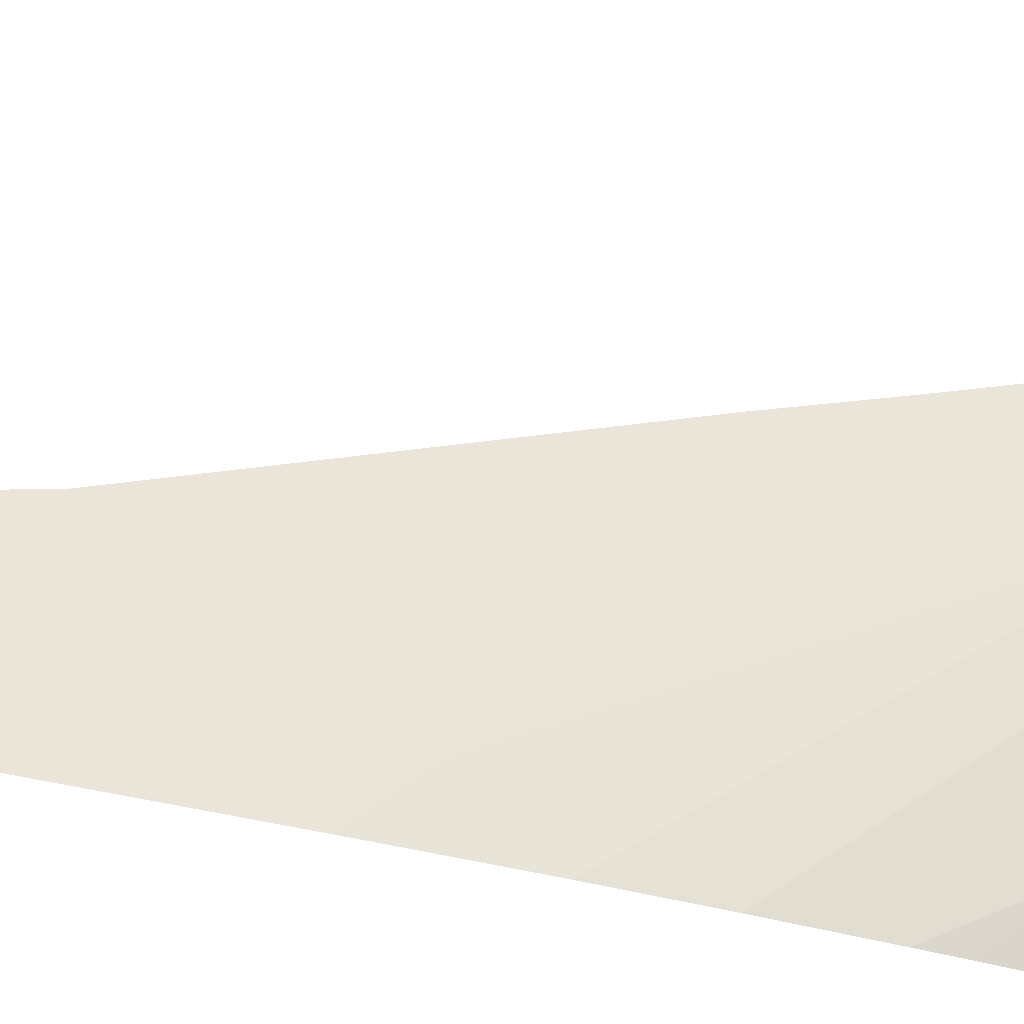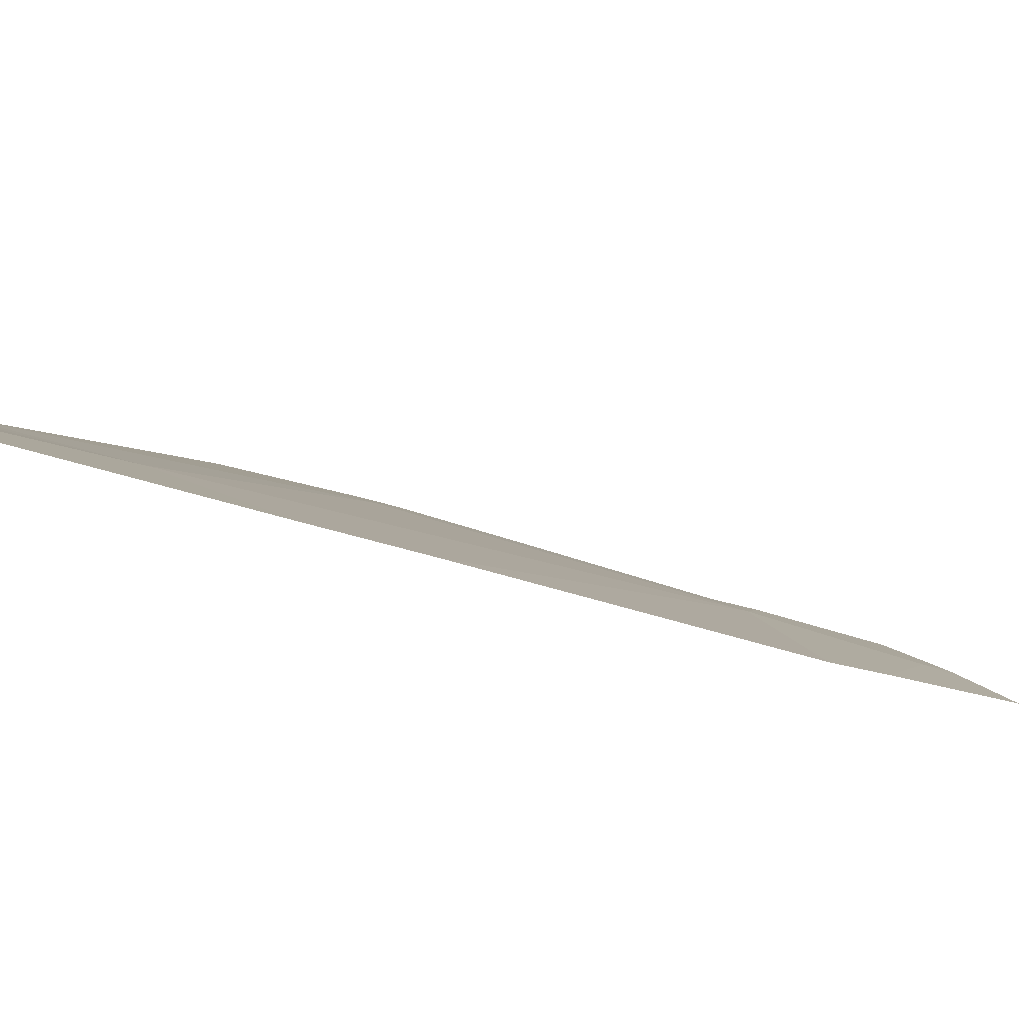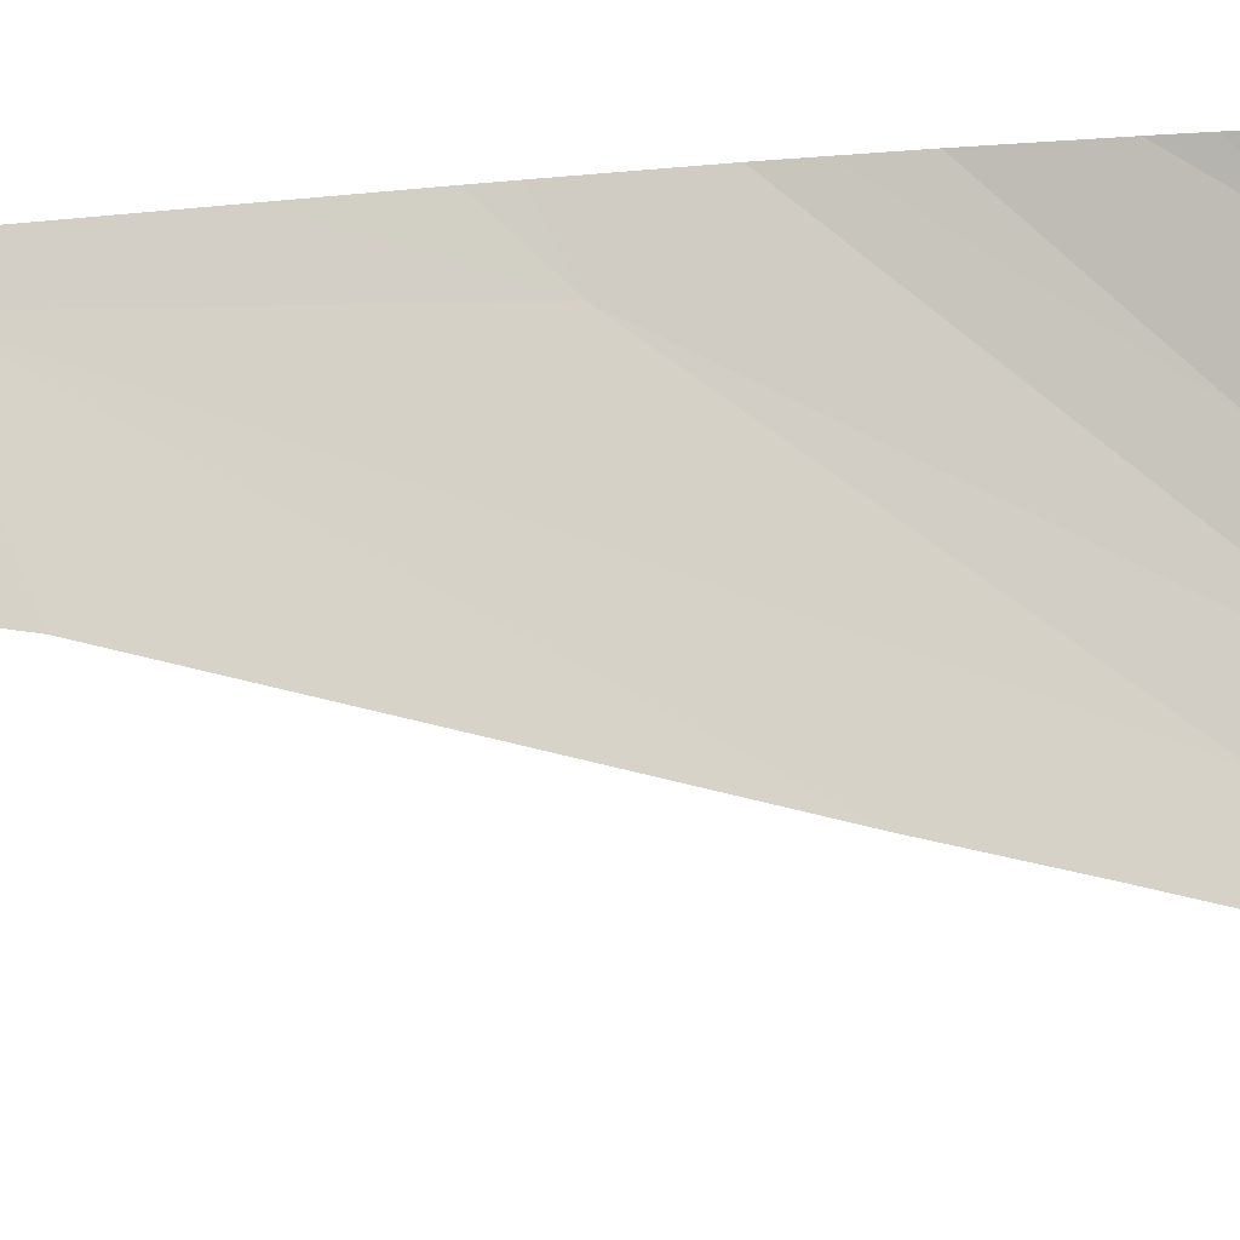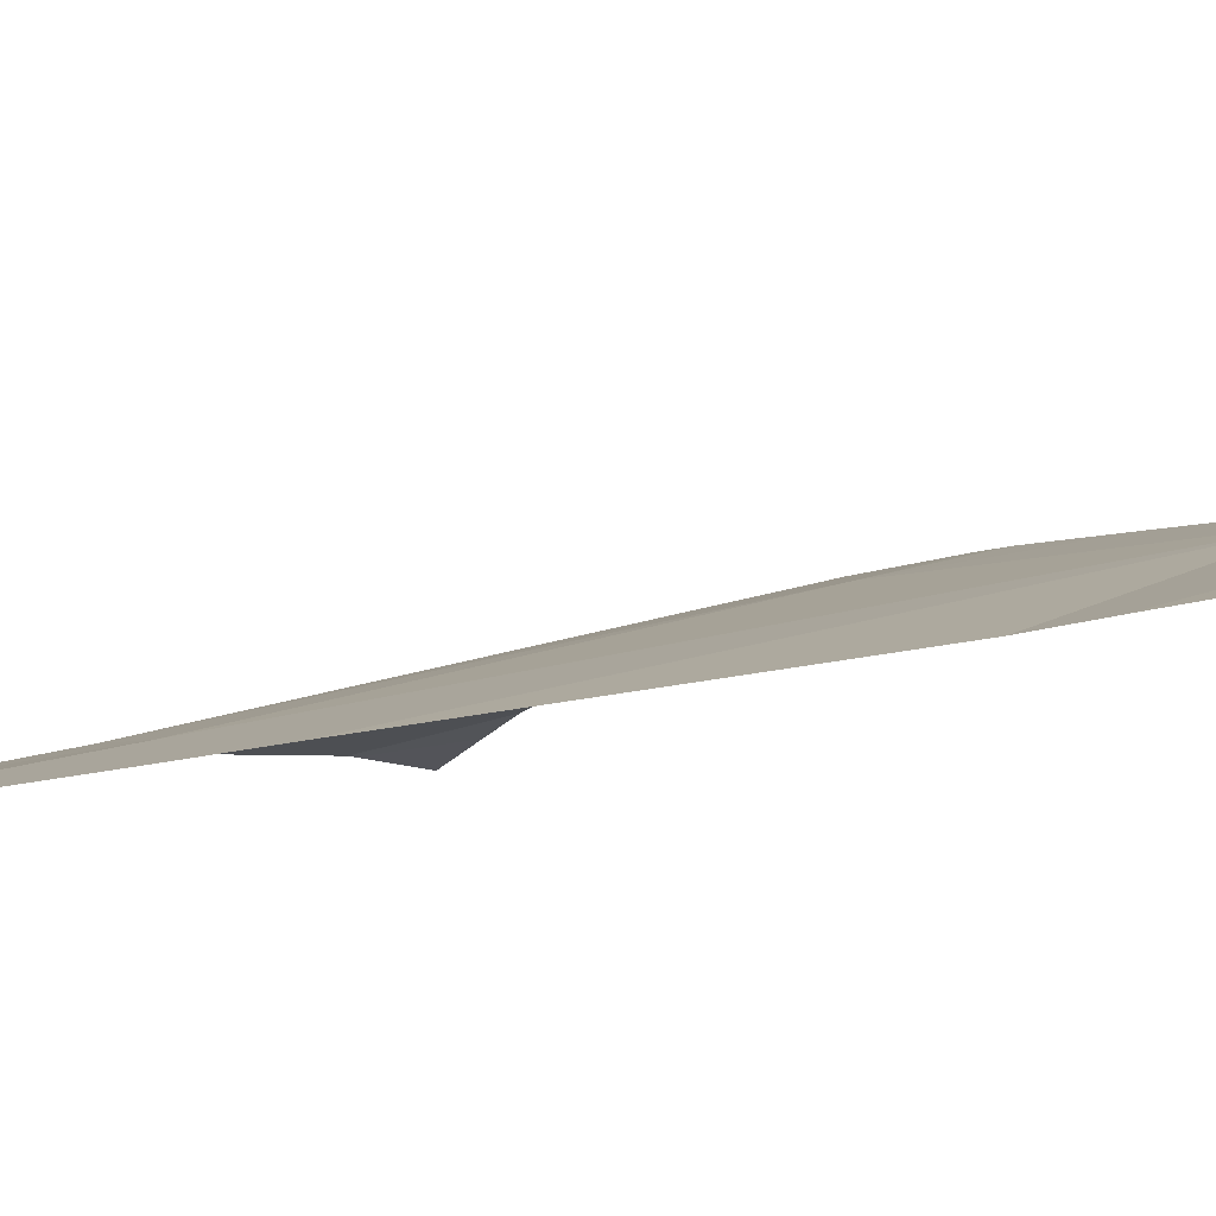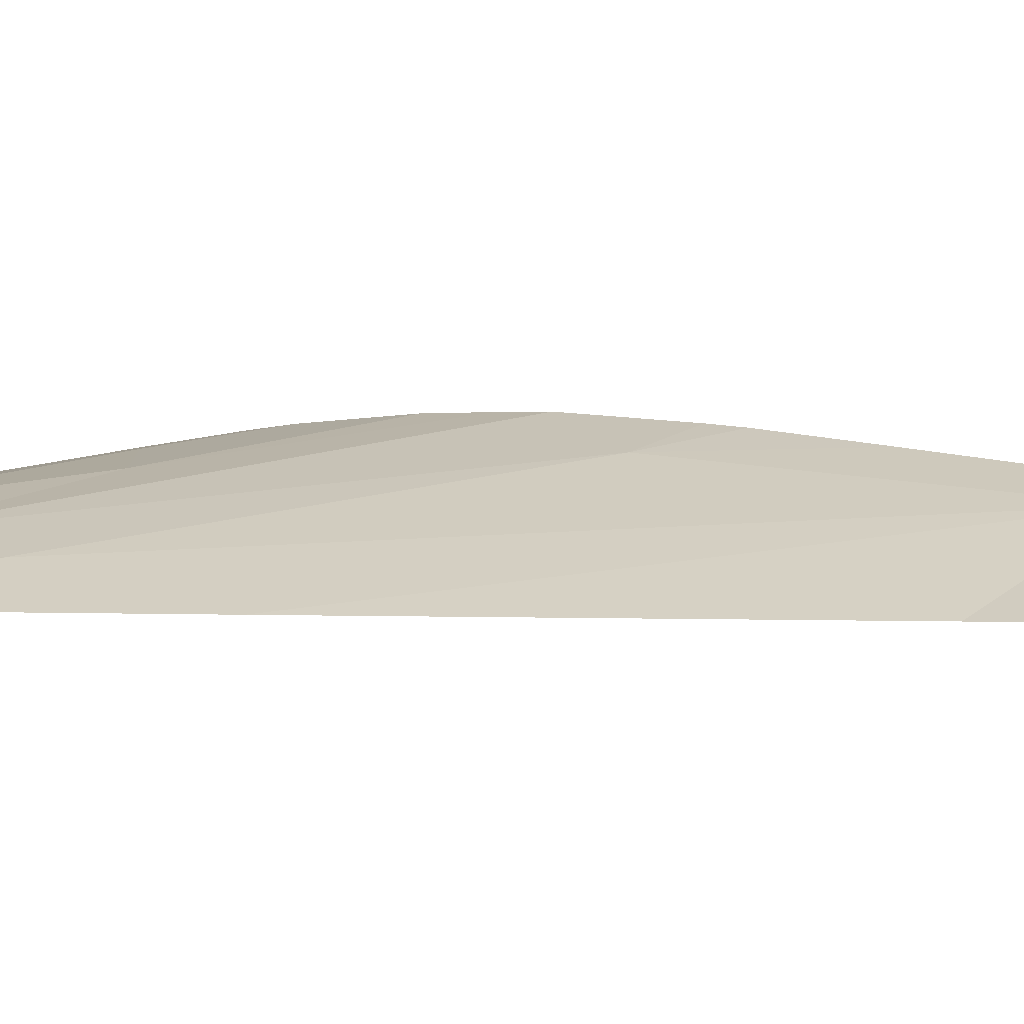
<metadata>
{"format":"obj","ext":"obj","renderer":"f3d","projection":"perspective","resolution":1024,"background":"white","views":[{"elev":78.8,"azim":-78.9,"up":"+Z"},{"elev":-12.3,"azim":53.8,"up":"+Z"},{"elev":-76.5,"azim":-85.9,"up":"+Z"},{"elev":-12.6,"azim":144.8,"up":"+Z"},{"elev":1.8,"azim":116.4,"up":"+Z"}]}
</metadata>
<code>
v 106.4 1037 180.8
v 106.4 1044 180.1
v 108.9 1001 180.7
v 106.4 1015 182.6
v 106.4 1044 180.1
v 109.4 1044 178.8
v 117.4 1001 179.8
v 106.4 1024 182.3
v 106.4 1001 180.6
v 112.5 1009 181
v 108.9 1007 181.5
v 110.6 1044 178.3
v 106.4 1025 182.2
v 106.4 1017 182.6
v 106.4 1005 181.5
v 106.4 1030 181.7
v 106.4 1009 182
v 109 1023 181.5
v 116.8 1001 179.9
v 109.6 1001 180.6
v 106.4 1003 181.1
v 106.4 1011 182.2
v 108 1037 180.2
v 109.2 1001 180.7
v 109.6 1043 178.9
v 106.4 1039 180.7
v 106.4 1017 182.6
v 125.1 1001 177.4
v 123.7 1001 178
v 106.4 1019 182.6
v 109 1023 181.5
v 112.4 1044 177.4
v 117.4 1001 179.8
v 119.6 1009 178.7
v 113.9 1037 177.4
v 118.1 1001 179.7
v 106.4 1024 182.3
v 120.4 1001 179.2
v 108 1037 180.2
v 121 1001 178.9
v 112.5 1009 181
v 114.5 1035 177.4
v 121.6 1012 177.4
v 120.1 1017 177.4
v 119.2 1001 179.4
v 110.6 1044 178.3
v 109.6 1043 178.9
v 118.9 1005 179.4
g 091_W_Aya_100K_01
f 18 1 16
g 091_W_Aya_100K_01
f 1 23 26
g 091_W_Aya_100K_01
f 23 25 2
g 091_W_Aya_100K_01
f 23 2 26
g 091_W_Aya_100K_01
f 11 10 4
g 091_W_Aya_100K_01
f 21 3 24
g 091_W_Aya_100K_01
f 18 23 1
g 091_W_Aya_100K_01
f 11 7 10
g 091_W_Aya_100K_01
f 4 10 14
g 091_W_Aya_100K_01
f 20 19 11
g 091_W_Aya_100K_01
f 8 18 13
g 091_W_Aya_100K_01
f 24 20 11
g 091_W_Aya_100K_01
f 11 19 7
g 091_W_Aya_100K_01
f 13 18 16
g 091_W_Aya_100K_01
f 3 21 9
g 091_W_Aya_100K_01
f 11 4 22
g 091_W_Aya_100K_01
f 17 11 22
g 091_W_Aya_100K_01
f 24 11 17
g 091_W_Aya_100K_01
f 21 24 15
g 091_W_Aya_100K_01
f 25 12 6
g 091_W_Aya_100K_01
f 25 5 2
g 091_W_Aya_100K_01
f 24 17 15
g 091_W_Aya_100K_01
f 25 6 5
g 091_W_Aya_100K_01
f 40 29 34
g 091_W_Aya_100K_01
f 34 43 44
g 091_W_Aya_100K_01
f 34 39 31
g 091_W_Aya_100K_01
f 38 40 34
g 091_W_Aya_100K_01
f 35 46 47
g 091_W_Aya_100K_01
f 41 48 30
g 091_W_Aya_100K_01
f 29 43 34
g 091_W_Aya_100K_01
f 41 30 27
g 091_W_Aya_100K_01
f 41 33 36
g 091_W_Aya_100K_01
f 34 44 39
g 091_W_Aya_100K_01
f 45 48 36
g 091_W_Aya_100K_01
f 42 35 47
g 091_W_Aya_100K_01
f 38 48 45
g 091_W_Aya_100K_01
f 48 37 30
g 091_W_Aya_100K_01
f 44 42 39
g 091_W_Aya_100K_01
f 29 28 43
g 091_W_Aya_100K_01
f 48 31 37
g 091_W_Aya_100K_01
f 41 36 48
g 091_W_Aya_100K_01
f 35 32 46
g 091_W_Aya_100K_01
f 38 34 48
g 091_W_Aya_100K_01
f 42 47 39
g 091_W_Aya_100K_01
f 48 34 31

</code>
